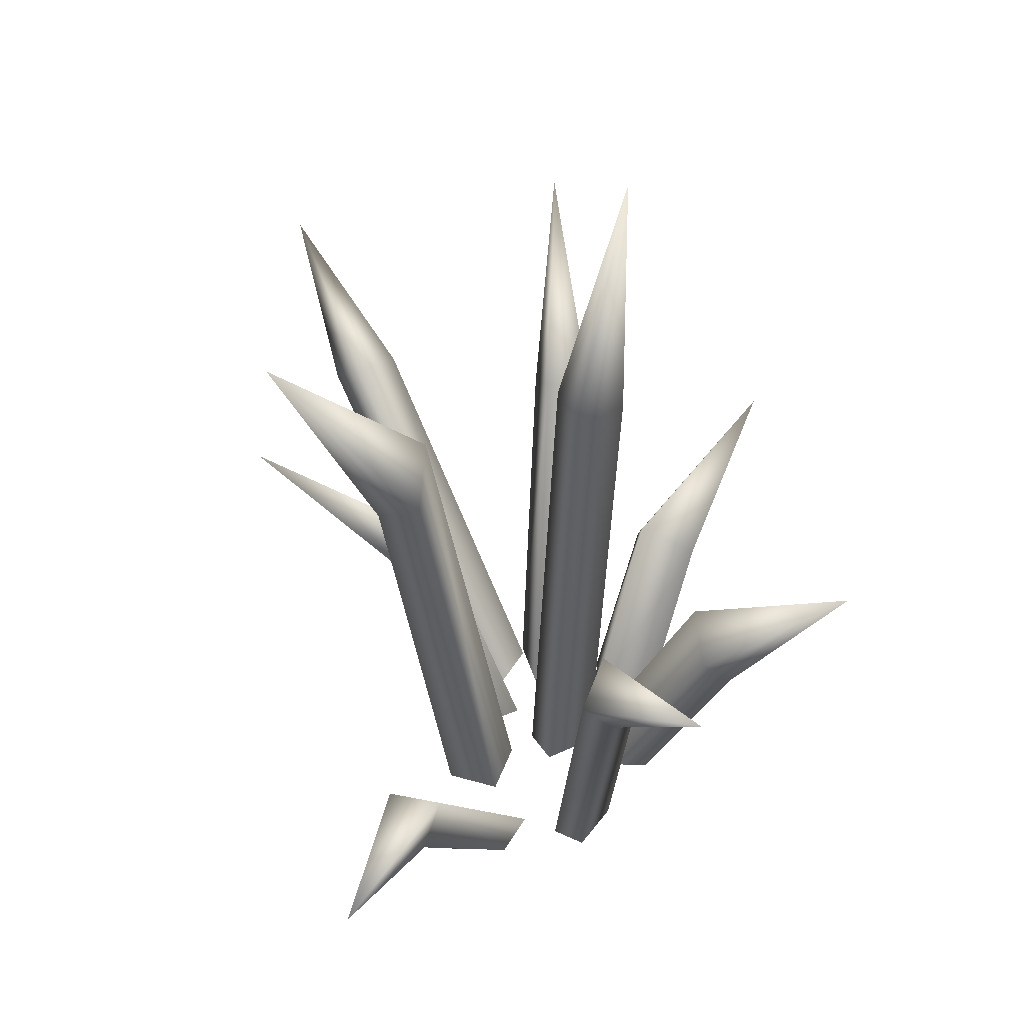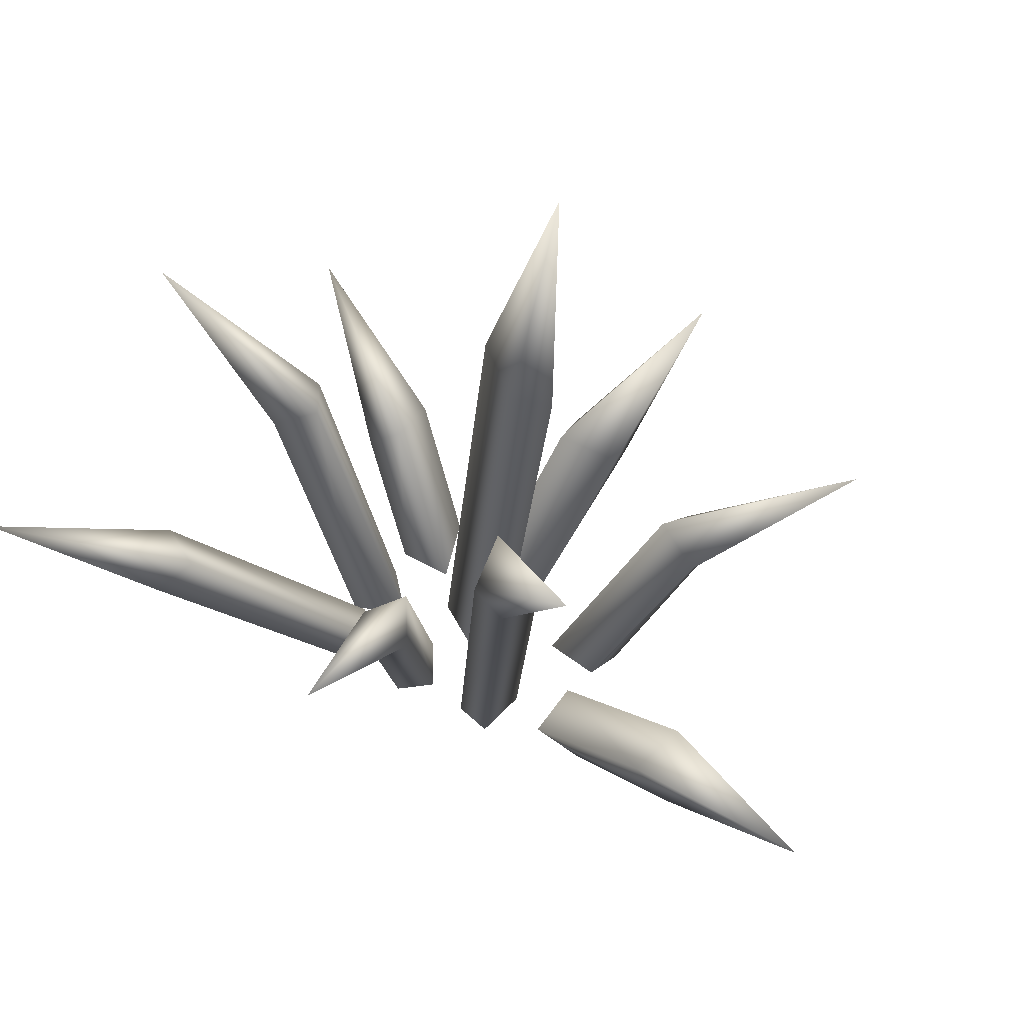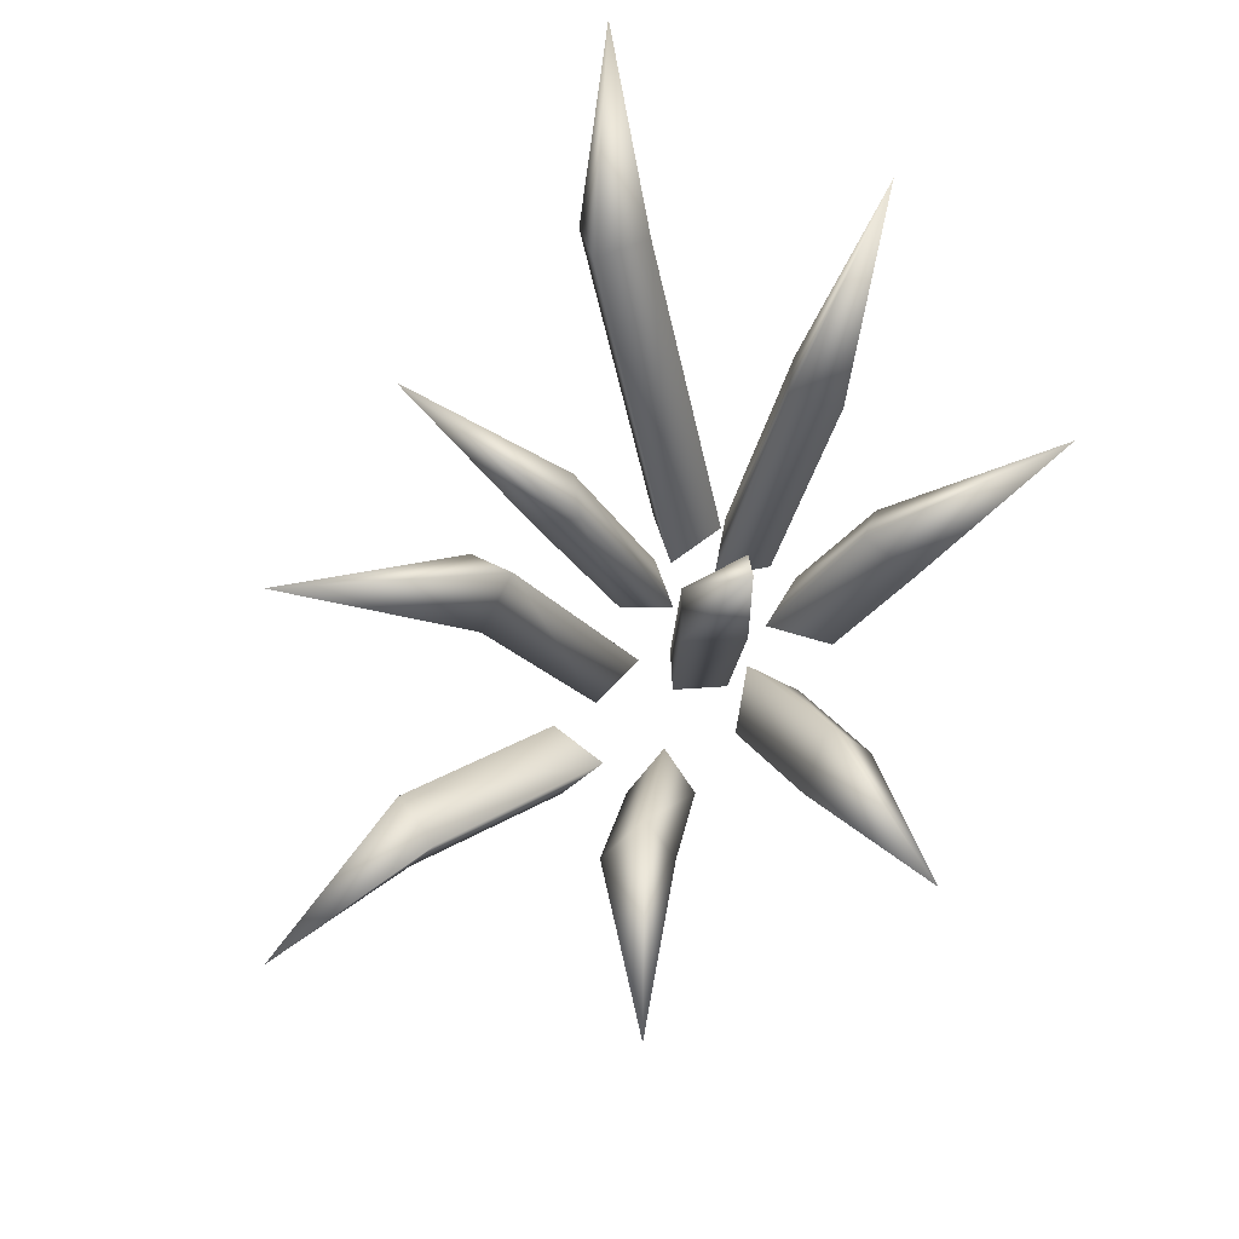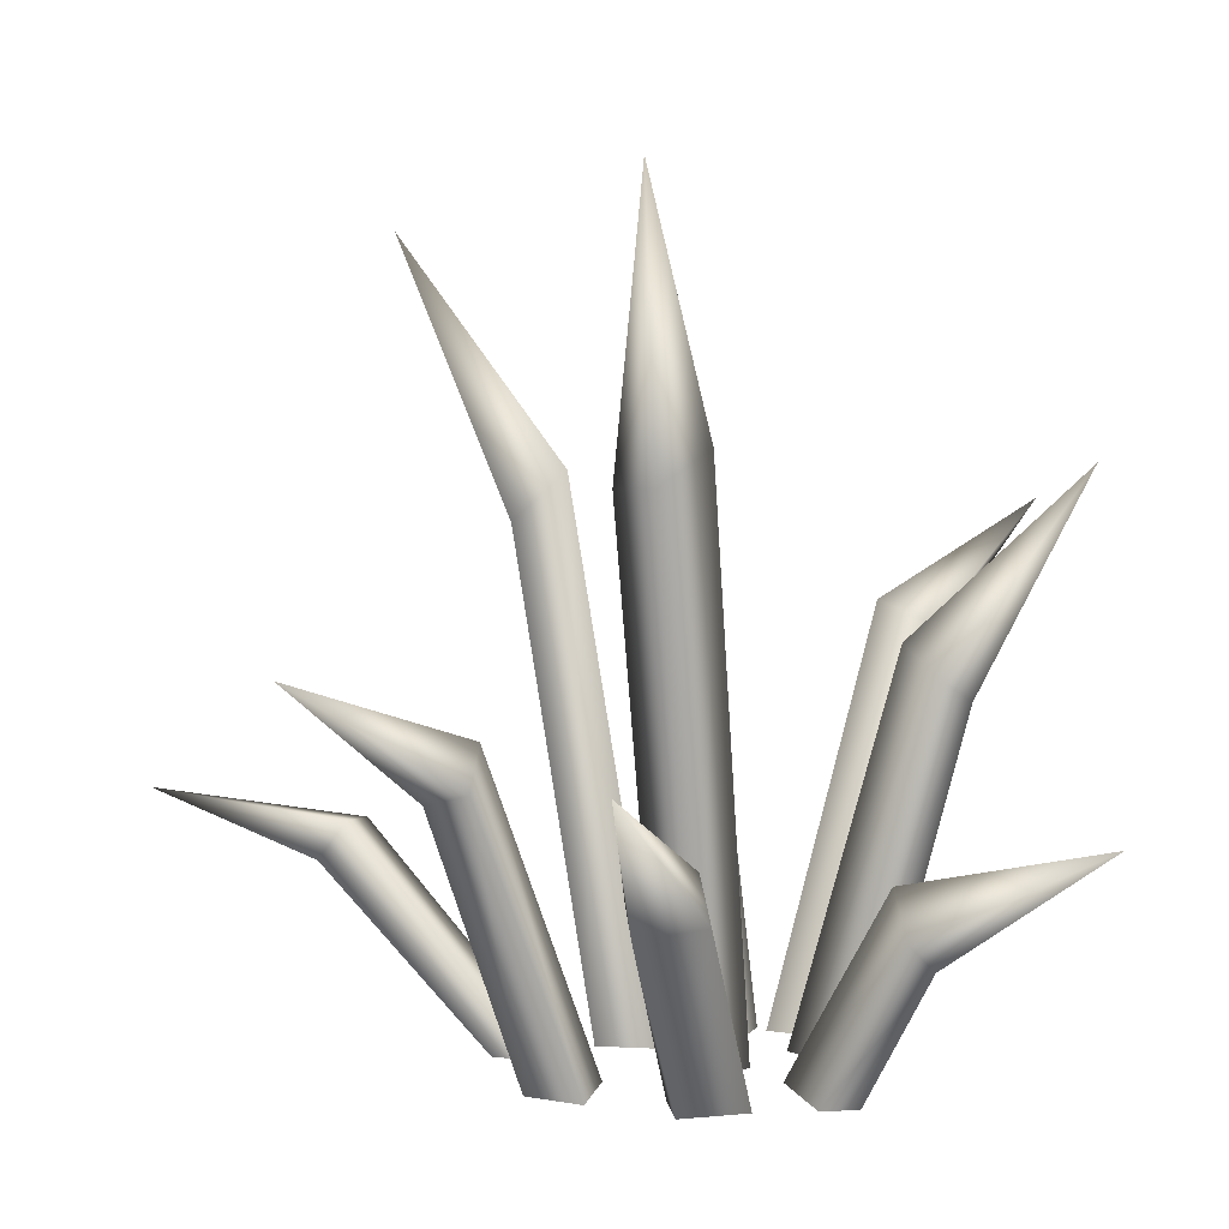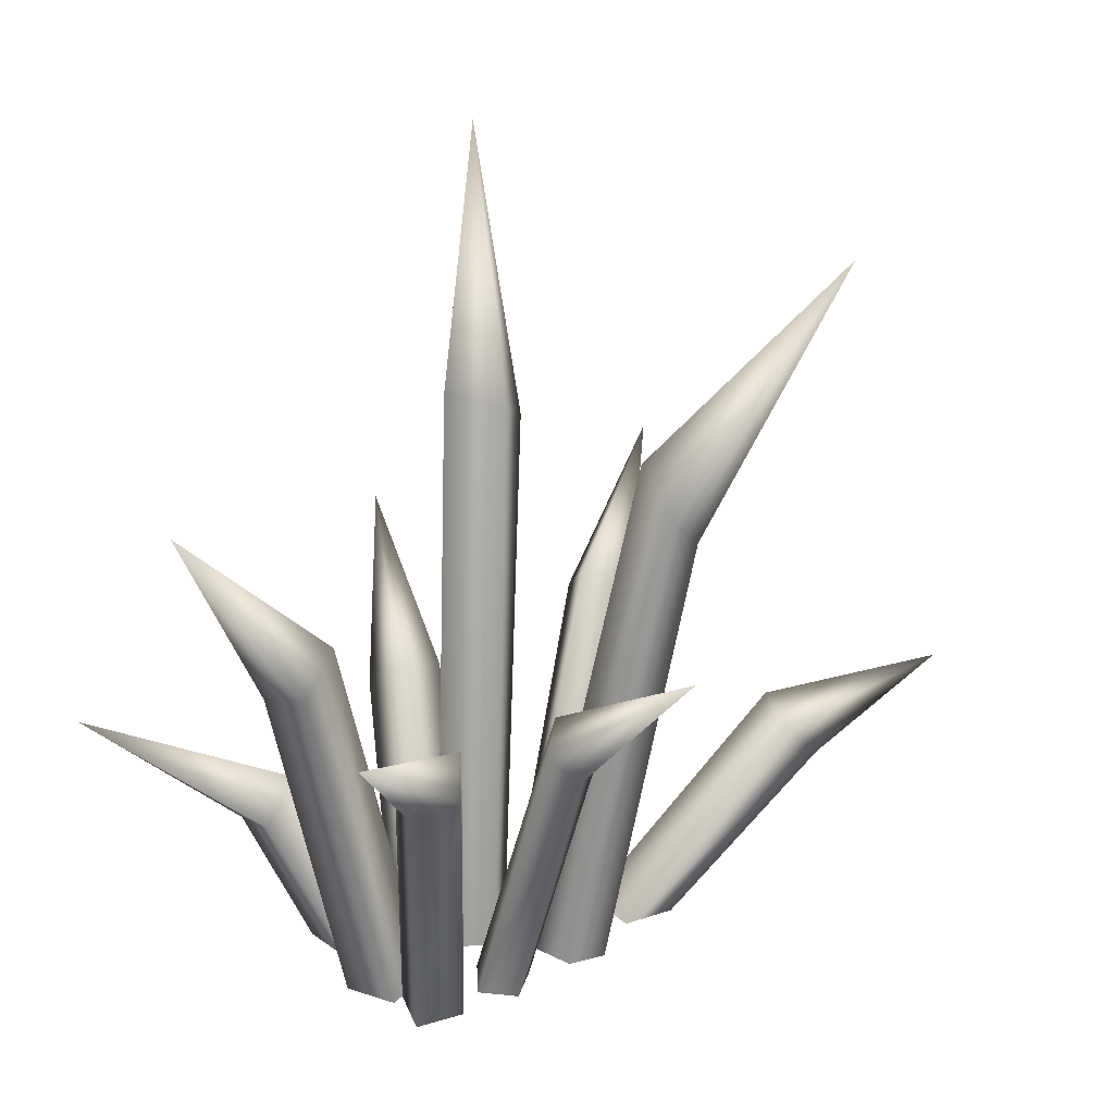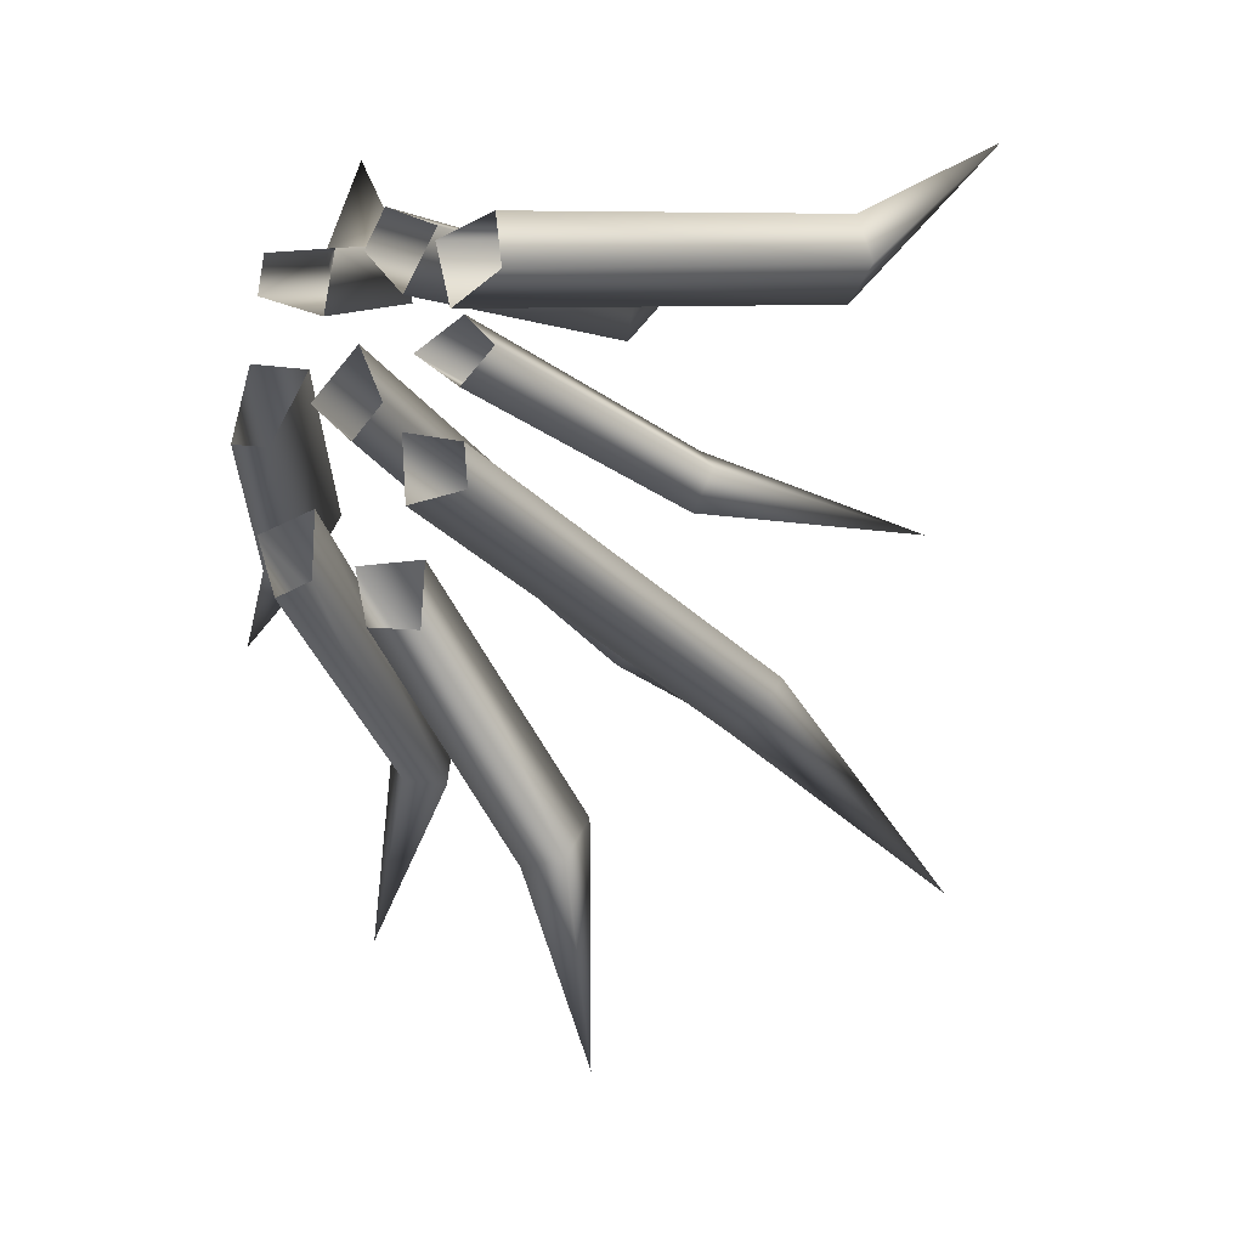
<metadata>
{"format":"obj","ext":"obj","renderer":"f3d","projection":"perspective","resolution":1024,"background":"white","views":[{"elev":41.6,"azim":-166.1,"up":"+Y"},{"elev":60.7,"azim":128.0,"up":"+Y"},{"elev":78.9,"azim":-139.5,"up":"+Y"},{"elev":14.4,"azim":-88.4,"up":"+Y"},{"elev":22.4,"azim":58.4,"up":"+Y"},{"elev":-16.5,"azim":25.9,"up":"+Z"}]}
</metadata>
<code>
o rpgpp_lt_grass_small_01a_rpgpp_lt_grass_small_01a.001
v -0.05212 0 -0.04215
v -0.09633 0.717 -0.09762
v -0.000754 0 -0.09183
v -0.04294 0.7051 -0.1461
v 0.004524 0 0.01425
v -0.04152 0.752 -0.0345
v 0.03495 0 -0.05492
v -0.008435 0.7278 -0.1049
v -0.09485 1.079 -0.1108
v 0.02034 0.003437 -0.2917
v 0.07957 0.2264 -0.5002
v 0.08405 0.001212 -0.3033
v 0.1386 0.2134 -0.4986
v 0.004993 0.003437 -0.2255
v 0.06651 0.2804 -0.4636
v 0.08639 0.003437 -0.2296
v 0.1424 0.2607 -0.4467
v 0.1243 0.3018 -0.7043
v -0.02755 0 0.1276
v -0.06777 0.2034 0.2202
v -0.1155 0 0.1388
v -0.1522 0.1808 0.2166
v -0.03899 0 0.05264
v -0.08226 0.2573 0.1714
v -0.1217 0 0.0905
v -0.1604 0.2157 0.1853
v -0.2084 0.3452 0.4116
v 0.1692 0.003437 0.06913
v 0.4049 0.4422 0.2008
v 0.1622 0.001212 0.1335
v 0.3909 0.4295 0.2582
v 0.1101 0.003437 0.03559
v 0.3583 0.4808 0.1734
v 0.09089 0.003437 0.1148
v 0.3277 0.4566 0.2435
v 0.5148 0.5781 0.3844
v -0.1113 0 -0.1769
v -0.1727 0.3894 -0.2989
v -0.08731 0 -0.2478
v -0.1457 0.3684 -0.3526
v -0.04261 0 -0.1582
v -0.1182 0.4345 -0.2909
v -0.04342 0 -0.235
v -0.1049 0.396 -0.3564
v -0.2861 0.55 -0.4939
v 0.06439 0 -0.1707
v 0.1411 0.6249 -0.2702
v 0.1355 0 -0.1639
v 0.2032 0.5903 -0.253
v 0.05831 0 -0.09097
v 0.1485 0.6868 -0.2044
v 0.1307 0 -0.1128
v 0.2071 0.6306 -0.2109
v 0.2849 0.9479 -0.4153
v 0.1245 0 -0.05331
v 0.2234 0.348 -0.09674
v 0.1644 0 -0.01455
v 0.2543 0.3362 -0.05316
v 0.06994 0 -0.007621
v 0.1795 0.3911 -0.06092
v 0.1288 0 0.02492
v 0.2257 0.3641 -0.02009
v 0.4267 0.524 -0.09925
v 0.09508 0 0.1293
v 0.1038 0.4559 0.243
v 0.03211 0 0.1631
v 0.03815 0.4396 0.2661
v 0.05595 0 0.05956
v 0.07085 0.5011 0.1859
v 0.007819 0 0.1178
v 0.01787 0.4689 0.2291
v 0.1166 0.706 0.4089
v -0.1281 0 0.01486
v -0.2621 0.2711 -0.03324
v -0.1479 0 -0.07159
v -0.2708 0.2593 -0.1195
v -0.05459 0 -0.003874
v -0.2034 0.3142 -0.04721
v -0.1004 0 -0.08246
v -0.233 0.2872 -0.1273
v -0.4258 0.4689 -0.1361
f 2 4 3 1
f 4 8 7 3
f 8 6 5 7
f 6 2 1 5
f 2 6 9
f 8 4 9
f 6 8 9
f 4 2 9
f 11 13 12 10
f 13 17 16 12
f 17 15 14 16
f 15 11 10 14
f 11 15 18
f 17 13 18
f 15 17 18
f 13 11 18
f 20 22 21 19
f 22 26 25 21
f 26 24 23 25
f 24 20 19 23
f 20 24 27
f 26 22 27
f 24 26 27
f 22 20 27
f 29 31 30 28
f 31 35 34 30
f 35 33 32 34
f 33 29 28 32
f 29 33 36
f 35 31 36
f 33 35 36
f 31 29 36
f 38 40 39 37
f 40 44 43 39
f 44 42 41 43
f 42 38 37 41
f 38 42 45
f 44 40 45
f 42 44 45
f 40 38 45
f 47 49 48 46
f 49 53 52 48
f 53 51 50 52
f 51 47 46 50
f 47 51 54
f 53 49 54
f 51 53 54
f 49 47 54
f 56 58 57 55
f 58 62 61 57
f 62 60 59 61
f 60 56 55 59
f 56 60 63
f 62 58 63
f 60 62 63
f 58 56 63
f 65 67 66 64
f 67 71 70 66
f 71 69 68 70
f 69 65 64 68
f 65 69 72
f 71 67 72
f 69 71 72
f 67 65 72
f 74 76 75 73
f 76 80 79 75
f 80 78 77 79
f 78 74 73 77
f 74 78 81
f 80 76 81
f 78 80 81
f 76 74 81

</code>
